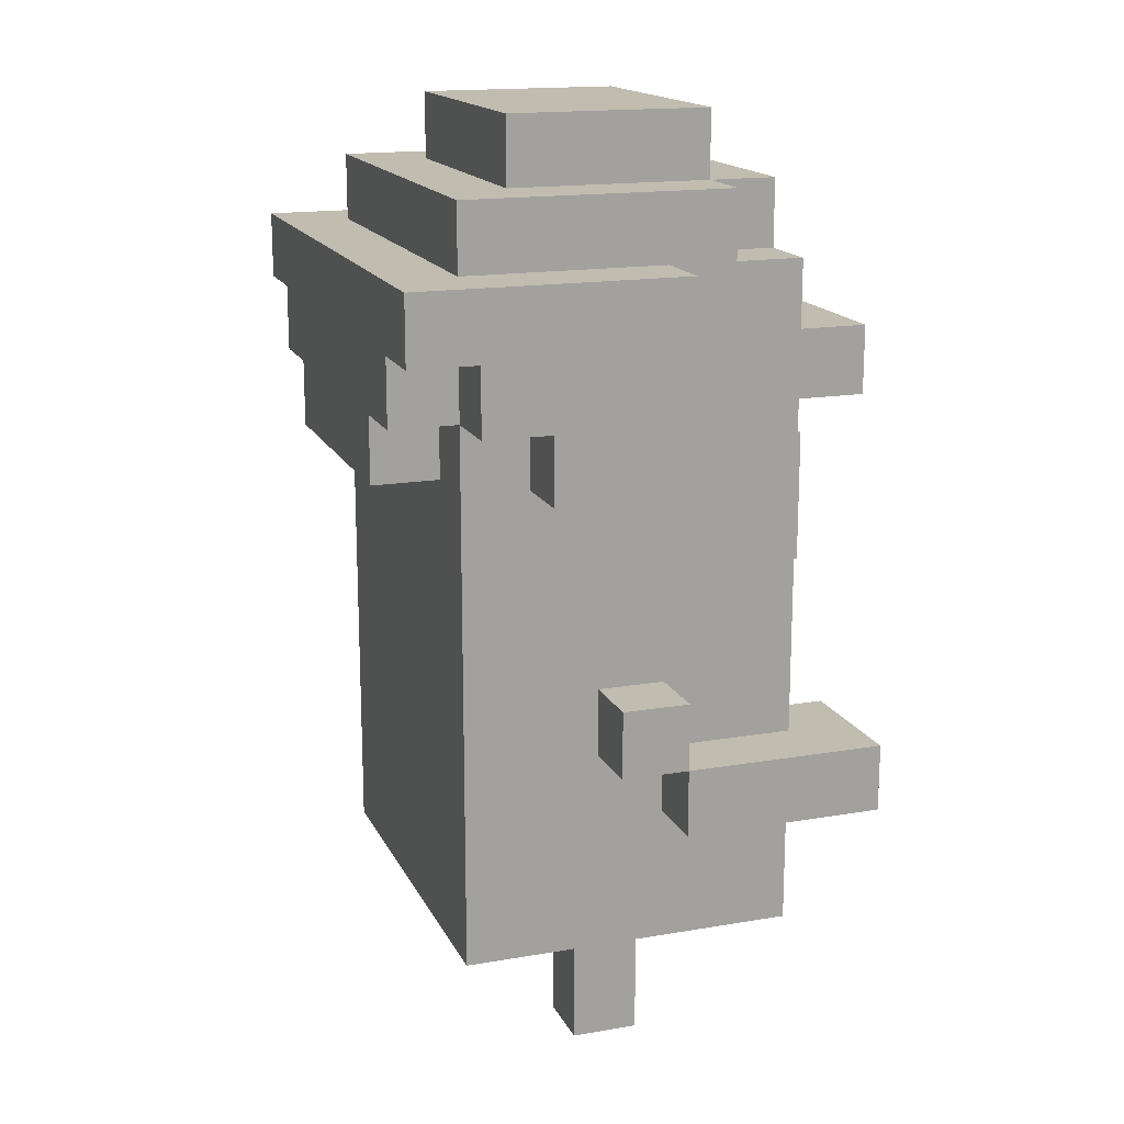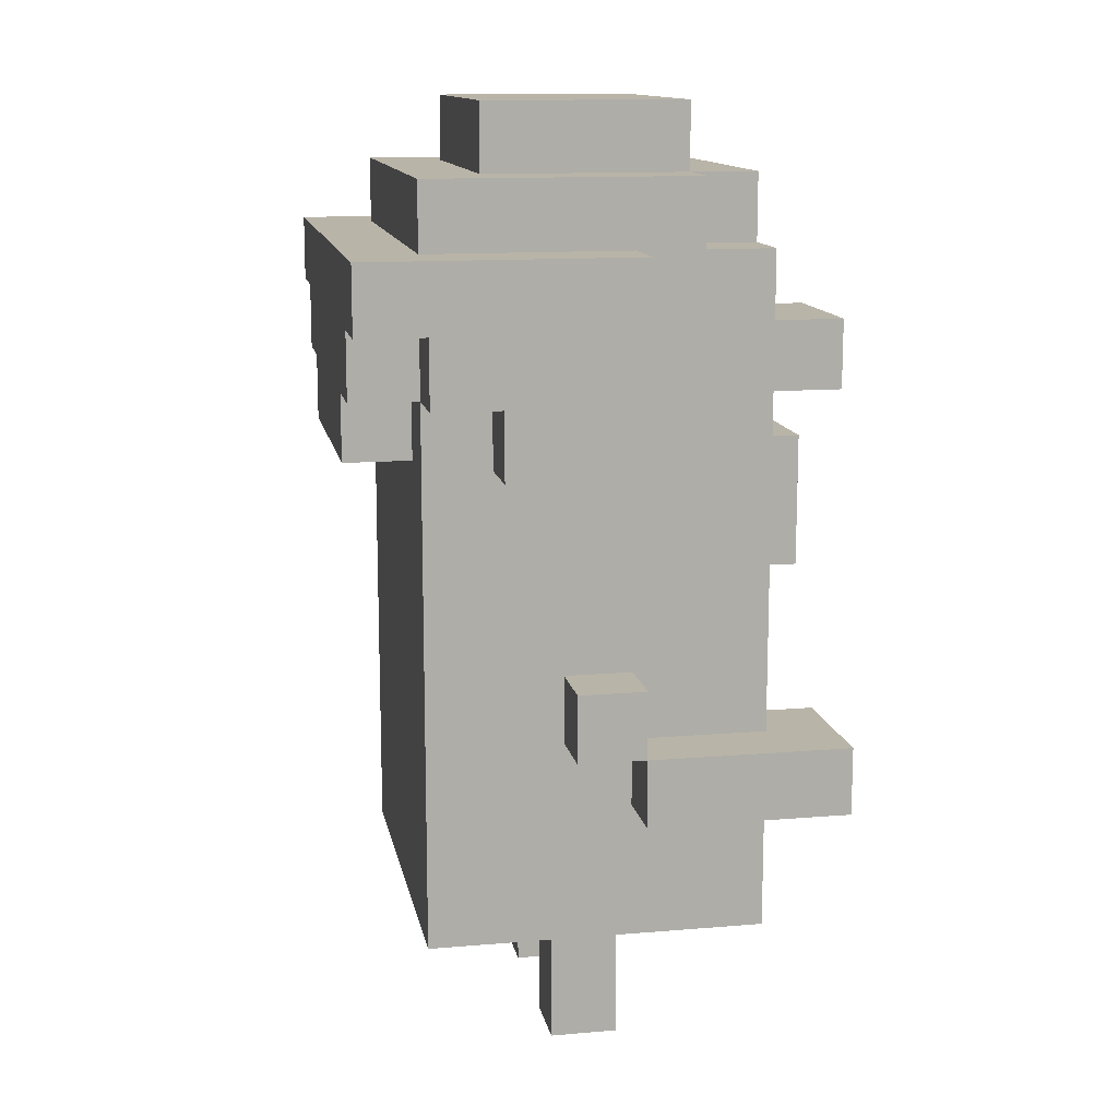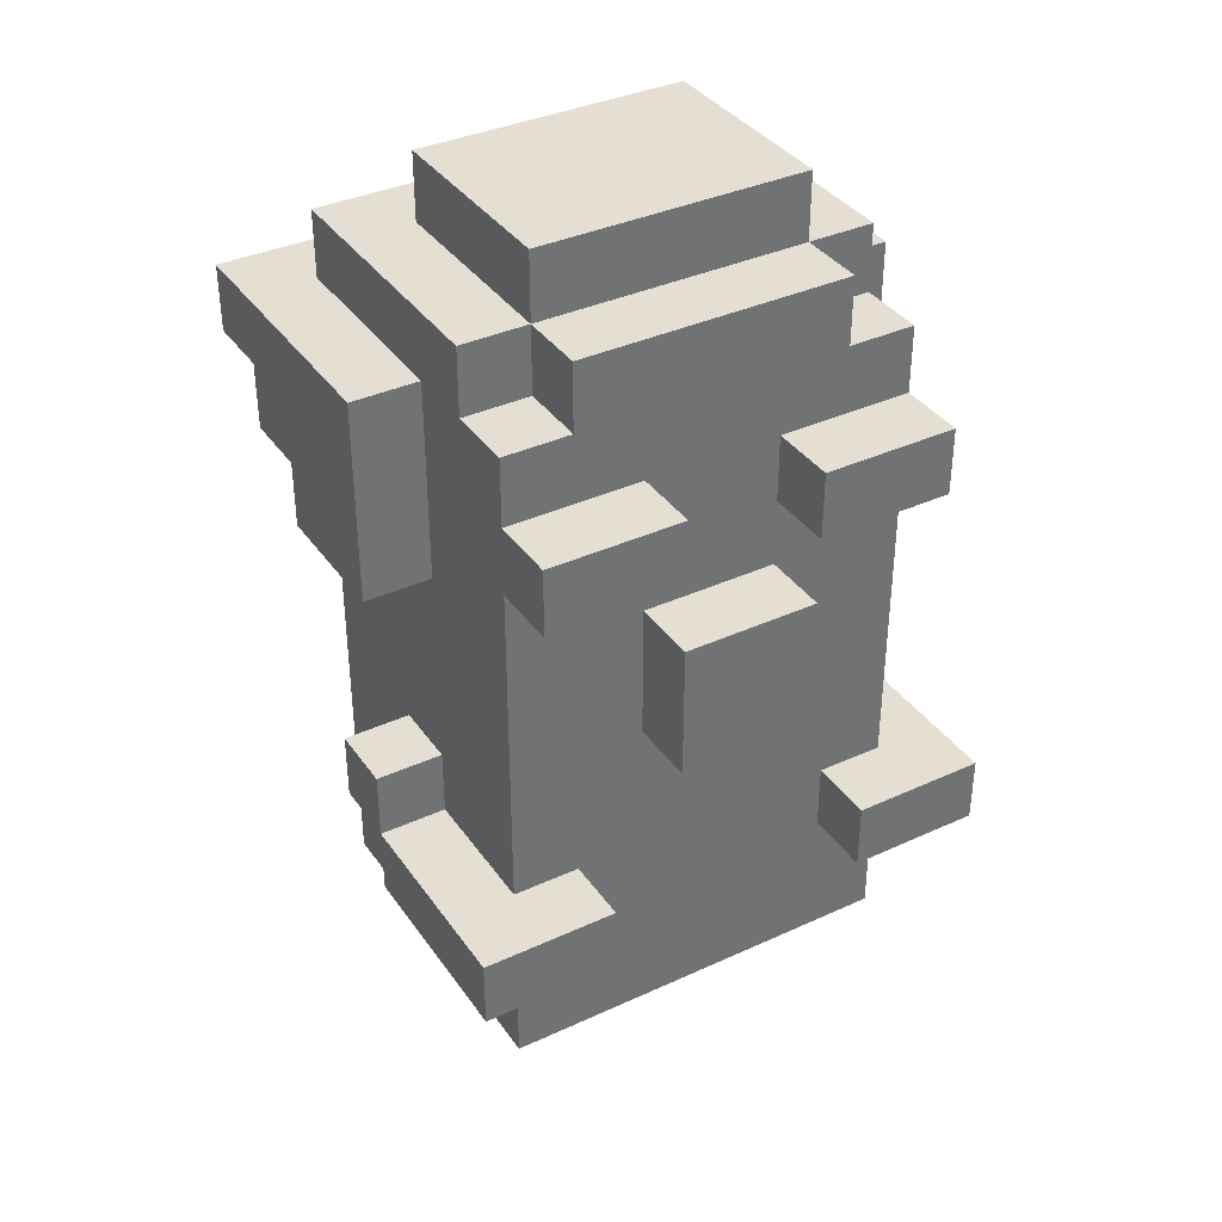
<metadata>
{"format":"obj","ext":"obj","renderer":"f3d","projection":"perspective","resolution":1024,"background":"white","views":[{"elev":16.5,"azim":-109.2,"up":"+Y"},{"elev":13.1,"azim":-100.8,"up":"+Y"},{"elev":36.9,"azim":-30.7,"up":"+Y"}]}
</metadata>
<code>
v -4 4 3.5
v -4 4 2.5
v -4 4 0.5
v -4 5 3.5
v -4 5 2.5
v -4 5 0.5
v -4 5 -0.5
v -4 6 0.5
v -4 6 -0.5
v -4 9 0.5
v -4 9 -0.5
v -4 9 -1.5
v -4 10 0.5
v -4 10 -0.5
v -4 10 -1.5
v -4 10 -2.5
v -4 11 -2.5
v -4 11 -3.5
v -4 12 0.5
v -4 12 -3.5
v -3 2 2.5
v -3 2 -2.5
v -3 3 2.5
v -3 3 1.5
v -3 3 0.5
v -3 3 -0.5
v -3 3 -1.5
v -3 3 -2.5
v -3 4 2.5
v -3 4 1.5
v -3 4 0.5
v -3 4 -0.5
v -3 4 -1.5
v -3 4 -2.5
v -3 5 2.5
v -3 5 1.5
v -3 5 0.5
v -3 5 -0.5
v -3 5 -1.5
v -3 5 -2.5
v -3 6 2.5
v -3 6 1.5
v -3 6 0.5
v -3 6 -0.5
v -3 6 -1.5
v -3 6 -2.5
v -3 7 2.5
v -3 7 1.5
v -3 7 0.5
v -3 7 -0.5
v -3 7 -1.5
v -3 7 -2.5
v -3 9 0.5
v -3 9 -0.5
v -3 9 -1.5
v -3 10 3.5
v -3 10 2.5
v -3 10 0.5
v -3 10 -1.5
v -3 10 -2.5
v -3 10 -3.5
v -3 11 3.5
v -3 11 2.5
v -3 11 -2.5
v -3 11 -3.5
v -3 12 2.5
v -3 12 1.5
v -3 12 0.5
v -3 12 -2.5
v -3 13 1.5
v -3 13 -2.5
v -2 0 0.5
v -2 0 -0.5
v -2 1 0.5
v -2 1 -0.5
v -2 2 0.5
v -2 2 -0.5
v -2 9 -2.5
v -2 9 -3.5
v -2 10 -2.5
v -2 10 -3.5
v -2 12 2.5
v -2 12 1.5
v -2 13 2.5
v -2 13 1.5
v -2 13 -1.5
v -2 14 1.5
v -2 14 -1.5
v -1 7 3.5
v -1 7 2.5
v -1 8 3.5
v -1 8 2.5
v -1 9 3.5
v -1 9 2.5
v 1 0 0.5
v 1 0 -0.5
v 1 1 0.5
v 1 1 -0.5
v 1 2 0.5
v 1 2 -0.5
v 1 10 3.5
v 1 10 2.5
v 1 11 3.5
v 1 11 2.5
v 2 4 3.5
v 2 4 2.5
v 2 5 3.5
v 2 5 2.5
v -2 4 3.5
v -2 4 2.5
v -2 5 3.5
v -2 5 2.5
v -1 0 0.5
v -1 0 -0.5
v -1 1 0.5
v -1 1 -0.5
v -1 2 0.5
v -1 2 -0.5
v -1 10 3.5
v -1 10 2.5
v -1 11 3.5
v -1 11 2.5
v 1 7 3.5
v 1 7 2.5
v 1 8 3.5
v 1 8 2.5
v 1 9 3.5
v 1 9 2.5
v 2 0 0.5
v 2 0 -0.5
v 2 1 0.5
v 2 1 -0.5
v 2 2 0.5
v 2 2 -0.5
v 2 9 -2.5
v 2 9 -3.5
v 2 10 -2.5
v 2 10 -3.5
v 2 12 2.5
v 2 12 1.5
v 2 13 2.5
v 2 13 1.5
v 2 13 -1.5
v 2 14 1.5
v 2 14 -1.5
v 3 2 2.5
v 3 2 -2.5
v 3 3 2.5
v 3 3 1.5
v 3 3 0.5
v 3 3 -0.5
v 3 3 -1.5
v 3 3 -2.5
v 3 4 2.5
v 3 4 1.5
v 3 4 0.5
v 3 4 -0.5
v 3 4 -1.5
v 3 4 -2.5
v 3 5 2.5
v 3 5 1.5
v 3 5 0.5
v 3 5 -0.5
v 3 5 -1.5
v 3 5 -2.5
v 3 6 2.5
v 3 6 1.5
v 3 6 0.5
v 3 6 -0.5
v 3 6 -1.5
v 3 6 -2.5
v 3 7 2.5
v 3 7 1.5
v 3 7 0.5
v 3 7 -0.5
v 3 7 -1.5
v 3 7 -2.5
v 3 9 0.5
v 3 9 -0.5
v 3 9 -1.5
v 3 10 3.5
v 3 10 2.5
v 3 10 0.5
v 3 10 -1.5
v 3 10 -2.5
v 3 10 -3.5
v 3 11 3.5
v 3 11 2.5
v 3 11 -2.5
v 3 11 -3.5
v 3 12 2.5
v 3 12 1.5
v 3 12 0.5
v 3 12 -2.5
v 3 13 1.5
v 3 13 -2.5
v 4 4 3.5
v 4 4 2.5
v 4 4 -0.5
v 4 5 3.5
v 4 5 2.5
v 4 5 0.5
v 4 6 0.5
v 4 6 -0.5
v 4 9 0.5
v 4 9 -0.5
v 4 9 -1.5
v 4 10 0.5
v 4 10 -0.5
v 4 10 -1.5
v 4 10 -2.5
v 4 11 -2.5
v 4 11 -3.5
v 4 12 0.5
v 4 12 -3.5
v -4 4 3.5
v -4 5 3.5
v -3 10 3.5
v -3 11 3.5
v -2 4 3.5
v -2 5 3.5
v -1 7 3.5
v -1 8 3.5
v -1 9 3.5
v -1 10 3.5
v -1 11 3.5
v 1 7 3.5
v 1 8 3.5
v 1 9 3.5
v 1 10 3.5
v 1 11 3.5
v 2 4 3.5
v 2 5 3.5
v 3 10 3.5
v 3 11 3.5
v 4 4 3.5
v 4 5 3.5
v -3 2 2.5
v -3 3 2.5
v -3 4 2.5
v -3 5 2.5
v -3 6 2.5
v -3 7 2.5
v -3 10 2.5
v -3 11 2.5
v -3 12 2.5
v -2 3 2.5
v -2 4 2.5
v -2 5 2.5
v -2 6 2.5
v -2 7 2.5
v -2 9 2.5
v -2 10 2.5
v -2 12 2.5
v -2 13 2.5
v -1 3 2.5
v -1 4 2.5
v -1 5 2.5
v -1 6 2.5
v -1 7 2.5
v -1 8 2.5
v -1 9 2.5
v -1 10 2.5
v -1 11 2.5
v 0 3 2.5
v 0 4 2.5
v 0 5 2.5
v 0 6 2.5
v 1 3 2.5
v 1 4 2.5
v 1 5 2.5
v 1 6 2.5
v 1 7 2.5
v 1 8 2.5
v 1 9 2.5
v 1 10 2.5
v 1 11 2.5
v 2 3 2.5
v 2 4 2.5
v 2 5 2.5
v 2 6 2.5
v 2 7 2.5
v 2 9 2.5
v 2 10 2.5
v 2 12 2.5
v 2 13 2.5
v 3 2 2.5
v 3 3 2.5
v 3 4 2.5
v 3 5 2.5
v 3 6 2.5
v 3 7 2.5
v 3 10 2.5
v 3 11 2.5
v 3 12 2.5
v -3 12 1.5
v -3 13 1.5
v -2 12 1.5
v -2 13 1.5
v -2 14 1.5
v 2 12 1.5
v 2 13 1.5
v 2 14 1.5
v 3 12 1.5
v 3 13 1.5
v -4 5 0.5
v -4 6 0.5
v -4 9 0.5
v -4 10 0.5
v -4 12 0.5
v -3 5 0.5
v -3 6 0.5
v -3 9 0.5
v -3 10 0.5
v -3 12 0.5
v -2 0 0.5
v -2 1 0.5
v -2 2 0.5
v -1 0 0.5
v -1 1 0.5
v -1 2 0.5
v 1 0 0.5
v 1 1 0.5
v 1 2 0.5
v 2 0 0.5
v 2 1 0.5
v 2 2 0.5
v 3 5 0.5
v 3 6 0.5
v 3 9 0.5
v 3 10 0.5
v 3 12 0.5
v 4 5 0.5
v 4 6 0.5
v 4 9 0.5
v 4 10 0.5
v 4 12 0.5
v -4 4 0.5
v -4 5 0.5
v -3 4 0.5
v -3 5 0.5
v -4 5 -0.5
v -4 6 -0.5
v -3 5 -0.5
v -3 6 -0.5
v -2 0 -0.5
v -2 1 -0.5
v -2 2 -0.5
v -1 0 -0.5
v -1 1 -0.5
v -1 2 -0.5
v 1 0 -0.5
v 1 1 -0.5
v 1 2 -0.5
v 2 0 -0.5
v 2 1 -0.5
v 2 2 -0.5
v 3 4 -0.5
v 3 5 -0.5
v 3 6 -0.5
v 4 4 -0.5
v 4 6 -0.5
v -4 9 -1.5
v -4 10 -1.5
v -3 9 -1.5
v -3 10 -1.5
v -2 13 -1.5
v -2 14 -1.5
v 2 13 -1.5
v 2 14 -1.5
v 3 9 -1.5
v 3 10 -1.5
v 4 9 -1.5
v 4 10 -1.5
v -4 10 -2.5
v -4 11 -2.5
v -3 2 -2.5
v -3 3 -2.5
v -3 4 -2.5
v -3 5 -2.5
v -3 6 -2.5
v -3 7 -2.5
v -3 10 -2.5
v -3 11 -2.5
v -3 12 -2.5
v -3 13 -2.5
v -2 3 -2.5
v -2 4 -2.5
v -2 5 -2.5
v -2 6 -2.5
v -2 7 -2.5
v -2 9 -2.5
v -2 10 -2.5
v -1 3 -2.5
v -1 4 -2.5
v -1 5 -2.5
v -1 6 -2.5
v -1 7 -2.5
v 0 3 -2.5
v 0 4 -2.5
v 0 5 -2.5
v 0 6 -2.5
v 0 7 -2.5
v 1 3 -2.5
v 1 4 -2.5
v 1 5 -2.5
v 1 6 -2.5
v 1 7 -2.5
v 2 3 -2.5
v 2 4 -2.5
v 2 5 -2.5
v 2 6 -2.5
v 2 7 -2.5
v 2 9 -2.5
v 2 10 -2.5
v 3 2 -2.5
v 3 3 -2.5
v 3 4 -2.5
v 3 5 -2.5
v 3 6 -2.5
v 3 7 -2.5
v 3 10 -2.5
v 3 11 -2.5
v 3 12 -2.5
v 3 13 -2.5
v 4 10 -2.5
v 4 11 -2.5
v -4 11 -3.5
v -4 12 -3.5
v -3 10 -3.5
v -3 11 -3.5
v -2 9 -3.5
v -2 10 -3.5
v 2 9 -3.5
v 2 10 -3.5
v 3 10 -3.5
v 3 11 -3.5
v 4 11 -3.5
v 4 12 -3.5
v -2 0 0.5
v -1 0 0.5
v 1 0 0.5
v 2 0 0.5
v -2 0 -0.5
v -1 0 -0.5
v 1 0 -0.5
v 2 0 -0.5
v -3 2 2.5
v 3 2 2.5
v -2 2 0.5
v -1 2 0.5
v 1 2 0.5
v 2 2 0.5
v -2 2 -0.5
v -1 2 -0.5
v 1 2 -0.5
v 2 2 -0.5
v -3 2 -2.5
v 3 2 -2.5
v -4 4 3.5
v -2 4 3.5
v 2 4 3.5
v 4 4 3.5
v -4 4 2.5
v -3 4 2.5
v -2 4 2.5
v 2 4 2.5
v 3 4 2.5
v 4 4 2.5
v -3 4 1.5
v 3 4 1.5
v -4 4 0.5
v -3 4 0.5
v 3 4 0.5
v 3 4 -0.5
v 4 4 -0.5
v -4 5 0.5
v -3 5 0.5
v -4 5 -0.5
v -3 5 -0.5
v -1 7 3.5
v 1 7 3.5
v -1 7 2.5
v 1 7 2.5
v -4 9 0.5
v -3 9 0.5
v 3 9 0.5
v 4 9 0.5
v -4 9 -0.5
v -3 9 -0.5
v 3 9 -0.5
v 4 9 -0.5
v -4 9 -1.5
v -3 9 -1.5
v 3 9 -1.5
v 4 9 -1.5
v -2 9 -2.5
v 2 9 -2.5
v -2 9 -3.5
v 2 9 -3.5
v -3 10 3.5
v -1 10 3.5
v 1 10 3.5
v 3 10 3.5
v -3 10 2.5
v -2 10 2.5
v -1 10 2.5
v 1 10 2.5
v 2 10 2.5
v 3 10 2.5
v -4 10 -1.5
v -3 10 -1.5
v 3 10 -1.5
v 4 10 -1.5
v -4 10 -2.5
v -3 10 -2.5
v -2 10 -2.5
v 2 10 -2.5
v 3 10 -2.5
v 4 10 -2.5
v -3 10 -3.5
v -2 10 -3.5
v 2 10 -3.5
v 3 10 -3.5
v -4 11 -2.5
v -3 11 -2.5
v 3 11 -2.5
v 4 11 -2.5
v -4 11 -3.5
v -3 11 -3.5
v 3 11 -3.5
v 4 11 -3.5
v -4 5 3.5
v -2 5 3.5
v 2 5 3.5
v 4 5 3.5
v -4 5 2.5
v -3 5 2.5
v -2 5 2.5
v 2 5 2.5
v 3 5 2.5
v 4 5 2.5
v -3 5 1.5
v 3 5 1.5
v -4 5 0.5
v -3 5 0.5
v 3 5 0.5
v 4 5 0.5
v -4 6 0.5
v -3 6 0.5
v 3 6 0.5
v 4 6 0.5
v -4 6 -0.5
v -3 6 -0.5
v 3 6 -0.5
v 4 6 -0.5
v -1 9 3.5
v 1 9 3.5
v -1 9 2.5
v 1 9 2.5
v -3 11 3.5
v -1 11 3.5
v 1 11 3.5
v 3 11 3.5
v -3 11 2.5
v -1 11 2.5
v 1 11 2.5
v 3 11 2.5
v -3 12 2.5
v -2 12 2.5
v 2 12 2.5
v 3 12 2.5
v -3 12 1.5
v -2 12 1.5
v 2 12 1.5
v 3 12 1.5
v -4 12 0.5
v -3 12 0.5
v 3 12 0.5
v 4 12 0.5
v -3 12 -2.5
v 3 12 -2.5
v -4 12 -3.5
v 4 12 -3.5
v -2 13 2.5
v 2 13 2.5
v -3 13 1.5
v -2 13 1.5
v 2 13 1.5
v 3 13 1.5
v -2 13 -1.5
v 2 13 -1.5
v -3 13 -2.5
v 3 13 -2.5
v -2 14 1.5
v 2 14 1.5
v -2 14 -1.5
v 2 14 -1.5
f 4 2 1
f 5 3 2
f 5 2 4
f 6 3 5
f 8 7 6
f 9 7 8
f 13 11 10
f 14 12 11
f 14 11 13
f 15 12 14
f 17 14 13
f 17 16 15
f 17 15 14
f 19 17 13
f 19 18 17
f 20 18 19
f 23 22 21
f 24 22 23
f 25 22 24
f 26 22 25
f 27 22 26
f 28 22 27
f 29 24 23
f 30 25 24
f 30 24 29
f 31 26 25
f 31 25 30
f 32 27 26
f 32 26 31
f 33 28 27
f 33 27 32
f 34 28 33
f 37 32 31
f 38 33 32
f 38 32 37
f 39 34 33
f 39 33 38
f 40 34 39
f 41 36 35
f 42 37 36
f 42 36 41
f 43 37 42
f 44 39 38
f 45 40 39
f 45 39 44
f 46 40 45
f 47 42 41
f 48 43 42
f 48 42 47
f 49 44 43
f 49 43 48
f 50 45 44
f 50 44 49
f 51 46 45
f 51 45 50
f 52 46 51
f 53 48 47
f 53 49 48
f 53 52 51
f 53 51 50
f 53 50 49
f 54 52 53
f 55 52 54
f 57 53 47
f 58 53 57
f 59 52 55
f 60 52 59
f 62 57 56
f 63 58 57
f 63 57 62
f 64 61 60
f 65 61 64
f 66 58 63
f 67 58 66
f 68 58 67
f 70 69 68
f 70 68 67
f 71 69 70
f 74 73 72
f 75 73 74
f 76 75 74
f 77 75 76
f 80 79 78
f 81 79 80
f 84 83 82
f 85 83 84
f 87 86 85
f 88 86 87
f 91 90 89
f 92 90 91
f 93 92 91
f 94 92 93
f 97 96 95
f 98 96 97
f 99 98 97
f 100 98 99
f 103 102 101
f 104 102 103
f 107 106 105
f 108 106 107
f 109 110 111
f 111 110 112
f 113 114 115
f 115 114 116
f 115 116 117
f 117 116 118
f 119 120 121
f 121 120 122
f 123 124 125
f 125 124 126
f 125 126 127
f 127 126 128
f 129 130 131
f 131 130 132
f 131 132 133
f 133 132 134
f 135 136 137
f 137 136 138
f 139 140 141
f 141 140 142
f 142 143 144
f 144 143 145
f 146 147 148
f 148 147 149
f 149 147 150
f 150 147 151
f 151 147 152
f 152 147 153
f 148 149 154
f 149 150 155
f 154 149 155
f 150 151 156
f 155 150 156
f 151 152 157
f 156 151 157
f 152 153 158
f 157 152 158
f 158 153 159
f 157 158 163
f 158 159 164
f 163 158 164
f 164 159 165
f 160 161 166
f 161 162 167
f 166 161 167
f 167 162 168
f 163 164 169
f 164 165 170
f 169 164 170
f 170 165 171
f 166 167 172
f 167 168 173
f 172 167 173
f 168 169 174
f 173 168 174
f 169 170 175
f 174 169 175
f 170 171 176
f 175 170 176
f 176 171 177
f 172 173 178
f 173 174 178
f 176 177 178
f 175 176 178
f 174 175 178
f 178 177 179
f 179 177 180
f 172 178 182
f 182 178 183
f 180 177 184
f 184 177 185
f 181 182 187
f 182 183 188
f 187 182 188
f 185 186 189
f 189 186 190
f 188 183 191
f 191 183 192
f 192 183 193
f 193 194 195
f 192 193 195
f 195 194 196
f 197 198 200
f 198 199 201
f 200 198 201
f 201 199 202
f 202 199 203
f 203 199 204
f 205 206 208
f 206 207 209
f 208 206 209
f 209 207 210
f 208 209 212
f 210 211 212
f 209 210 212
f 208 212 214
f 212 213 214
f 214 213 215
f 220 217 216
f 221 217 220
f 225 219 218
f 226 219 225
f 227 223 222
f 228 224 223
f 228 223 227
f 229 224 228
f 234 231 230
f 235 231 234
f 236 233 232
f 237 233 236
f 247 239 238
f 247 240 239
f 248 240 247
f 249 242 241
f 250 243 242
f 250 242 249
f 251 244 243
f 251 243 250
f 252 244 251
f 253 244 252
f 254 246 245
f 256 248 247
f 256 247 238
f 257 249 248
f 257 248 256
f 258 250 249
f 258 249 257
f 259 251 250
f 259 250 258
f 260 252 251
f 260 251 259
f 261 252 260
f 262 253 252
f 262 252 261
f 263 253 262
f 264 254 245
f 265 257 256
f 265 256 238
f 266 258 257
f 266 257 265
f 267 259 258
f 267 258 266
f 268 260 259
f 268 259 267
f 269 265 238
f 269 266 265
f 270 267 266
f 270 266 269
f 271 268 267
f 271 267 270
f 272 260 268
f 272 268 271
f 273 260 272
f 275 264 263
f 275 263 262
f 276 264 275
f 277 254 264
f 277 264 276
f 278 270 269
f 278 269 238
f 279 271 270
f 279 270 278
f 280 272 271
f 280 271 279
f 281 273 272
f 281 272 280
f 282 274 273
f 282 273 281
f 282 275 274
f 283 276 275
f 283 275 282
f 284 276 283
f 285 255 254
f 285 254 277
f 286 255 285
f 287 278 238
f 288 279 278
f 288 278 287
f 289 279 288
f 290 281 280
f 291 282 281
f 291 281 290
f 292 284 283
f 292 282 291
f 292 283 282
f 293 284 292
f 294 285 277
f 295 285 294
f 298 297 296
f 299 297 298
f 302 300 299
f 303 300 302
f 304 302 301
f 305 302 304
f 311 307 306
f 312 307 311
f 313 309 308
f 314 310 309
f 314 309 313
f 315 310 314
f 319 317 316
f 320 318 317
f 320 317 319
f 321 318 320
f 325 323 322
f 326 324 323
f 326 323 325
f 327 324 326
f 333 329 328
f 334 329 333
f 335 331 330
f 336 332 331
f 336 331 335
f 337 332 336
f 338 339 340
f 340 339 341
f 342 343 344
f 344 343 345
f 346 347 349
f 347 348 350
f 349 347 350
f 350 348 351
f 352 353 355
f 353 354 356
f 355 353 356
f 356 354 357
f 358 359 361
f 359 360 361
f 361 360 362
f 363 364 365
f 365 364 366
f 367 368 369
f 369 368 370
f 371 372 373
f 373 372 374
f 375 376 383
f 383 376 384
f 377 378 387
f 378 379 387
f 379 380 388
f 387 379 388
f 380 381 389
f 388 380 389
f 381 382 390
f 389 381 390
f 382 383 391
f 390 382 391
f 391 383 392
f 392 383 393
f 377 387 394
f 387 388 394
f 388 389 395
f 394 388 395
f 389 390 396
f 395 389 396
f 390 391 397
f 396 390 397
f 391 392 398
f 397 391 398
f 377 394 399
f 394 395 399
f 395 396 400
f 399 395 400
f 396 397 401
f 400 396 401
f 397 398 402
f 401 397 402
f 398 392 403
f 402 398 403
f 399 400 404
f 377 399 404
f 400 401 405
f 404 400 405
f 401 402 406
f 405 401 406
f 402 403 407
f 406 402 407
f 403 392 408
f 407 403 408
f 404 405 409
f 377 404 409
f 405 406 410
f 409 405 410
f 406 407 411
f 410 406 411
f 407 408 412
f 411 407 412
f 408 392 413
f 412 408 413
f 413 392 414
f 377 409 416
f 409 410 417
f 416 409 417
f 410 411 418
f 417 410 418
f 411 412 419
f 418 411 419
f 412 413 420
f 419 412 420
f 414 415 421
f 420 413 421
f 413 414 421
f 421 415 422
f 385 386 424
f 424 386 425
f 422 423 426
f 426 423 427
f 428 429 431
f 430 431 433
f 432 433 434
f 433 431 435
f 434 433 435
f 435 431 436
f 431 429 437
f 436 431 437
f 437 429 438
f 438 429 439
f 444 441 440
f 445 441 444
f 446 443 442
f 447 443 446
f 450 449 448
f 451 449 450
f 452 449 451
f 453 449 452
f 454 450 448
f 455 452 451
f 456 452 455
f 457 449 453
f 458 456 455
f 458 457 456
f 458 454 448
f 458 455 454
f 459 449 457
f 459 457 458
f 464 461 460
f 465 461 464
f 466 461 465
f 467 463 462
f 468 463 467
f 469 463 468
f 470 465 464
f 471 469 468
f 472 470 464
f 473 470 472
f 474 469 471
f 475 469 474
f 476 469 475
f 479 478 477
f 480 478 479
f 483 482 481
f 484 482 483
f 489 486 485
f 490 486 489
f 491 488 487
f 492 488 491
f 493 490 489
f 494 490 493
f 495 492 491
f 496 492 495
f 499 498 497
f 500 498 499
f 505 502 501
f 506 502 505
f 507 502 506
f 508 504 503
f 509 504 508
f 510 504 509
f 515 512 511
f 516 512 515
f 519 514 513
f 520 514 519
f 521 517 516
f 522 517 521
f 523 519 518
f 524 519 523
f 529 526 525
f 530 526 529
f 531 528 527
f 532 528 531
f 533 534 537
f 537 534 538
f 538 534 539
f 535 536 540
f 540 536 541
f 541 536 542
f 537 538 543
f 541 542 544
f 537 543 545
f 545 543 546
f 544 542 547
f 547 542 548
f 549 550 553
f 553 550 554
f 551 552 555
f 555 552 556
f 557 558 559
f 559 558 560
f 561 562 565
f 565 562 566
f 563 564 567
f 567 564 568
f 569 570 573
f 573 570 574
f 571 572 575
f 575 572 576
f 577 578 581
f 579 580 582
f 577 581 583
f 581 582 583
f 582 580 584
f 583 582 584
f 585 586 588
f 588 586 589
f 587 588 591
f 589 590 592
f 587 591 593
f 591 592 593
f 592 590 594
f 593 592 594
f 595 596 597
f 597 596 598

</code>
